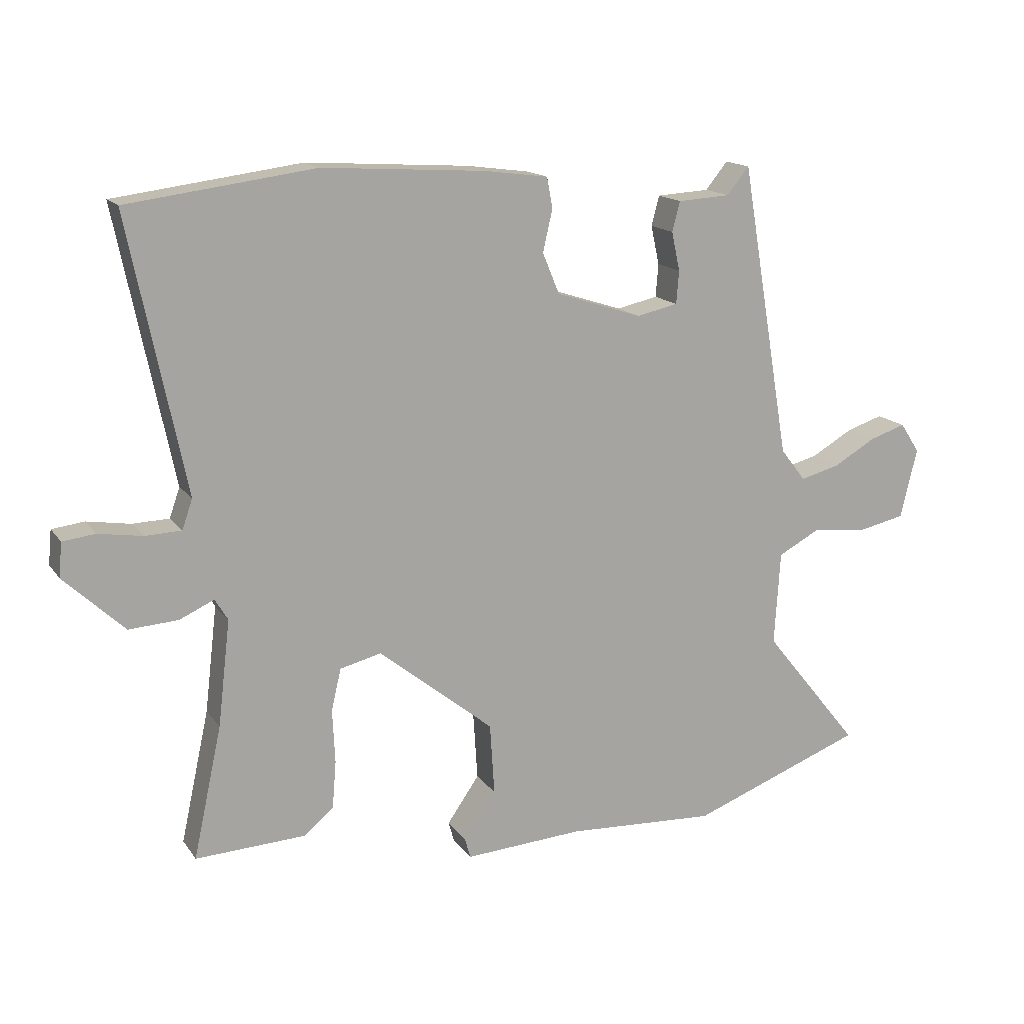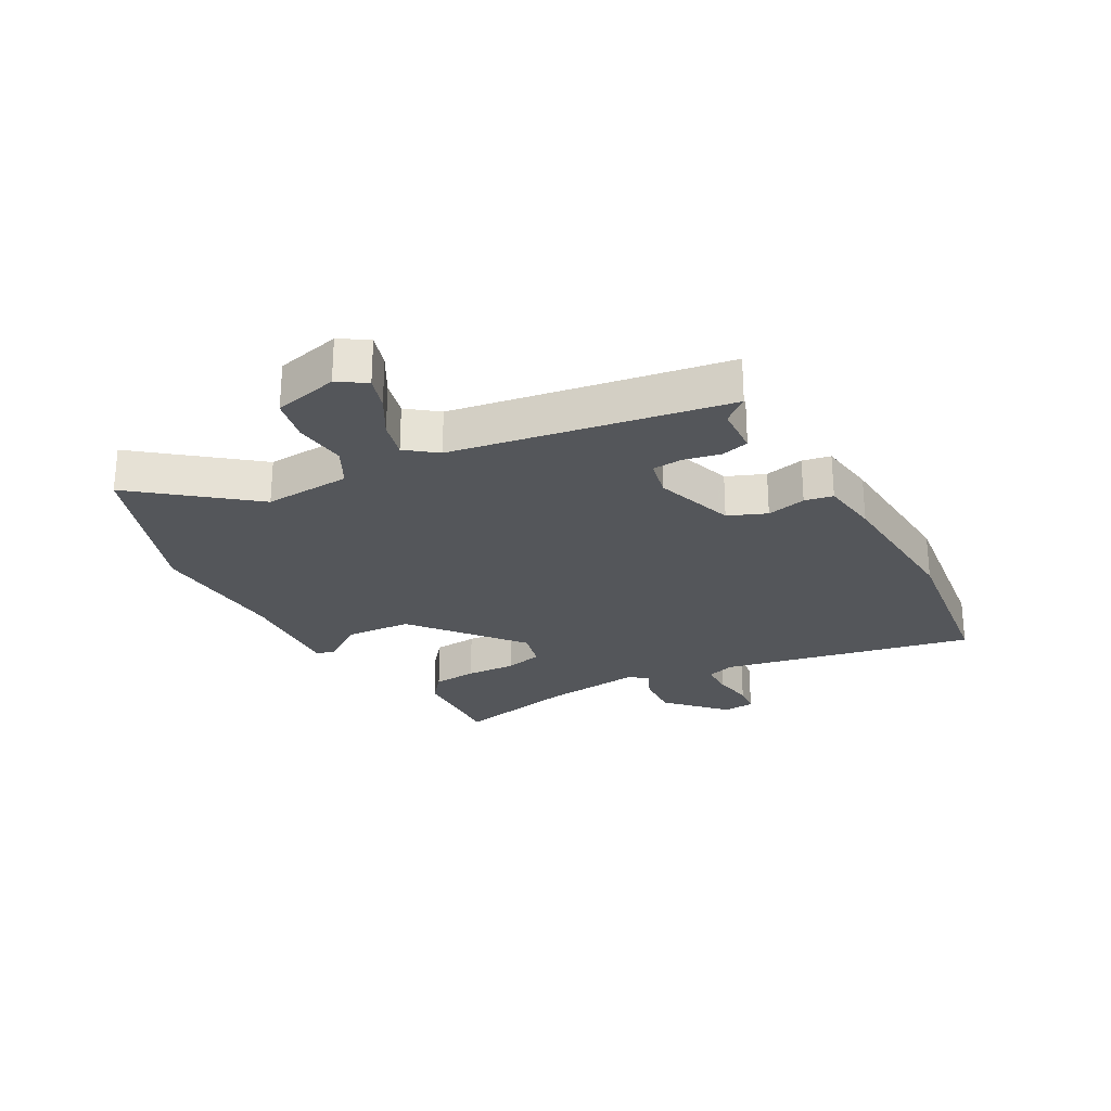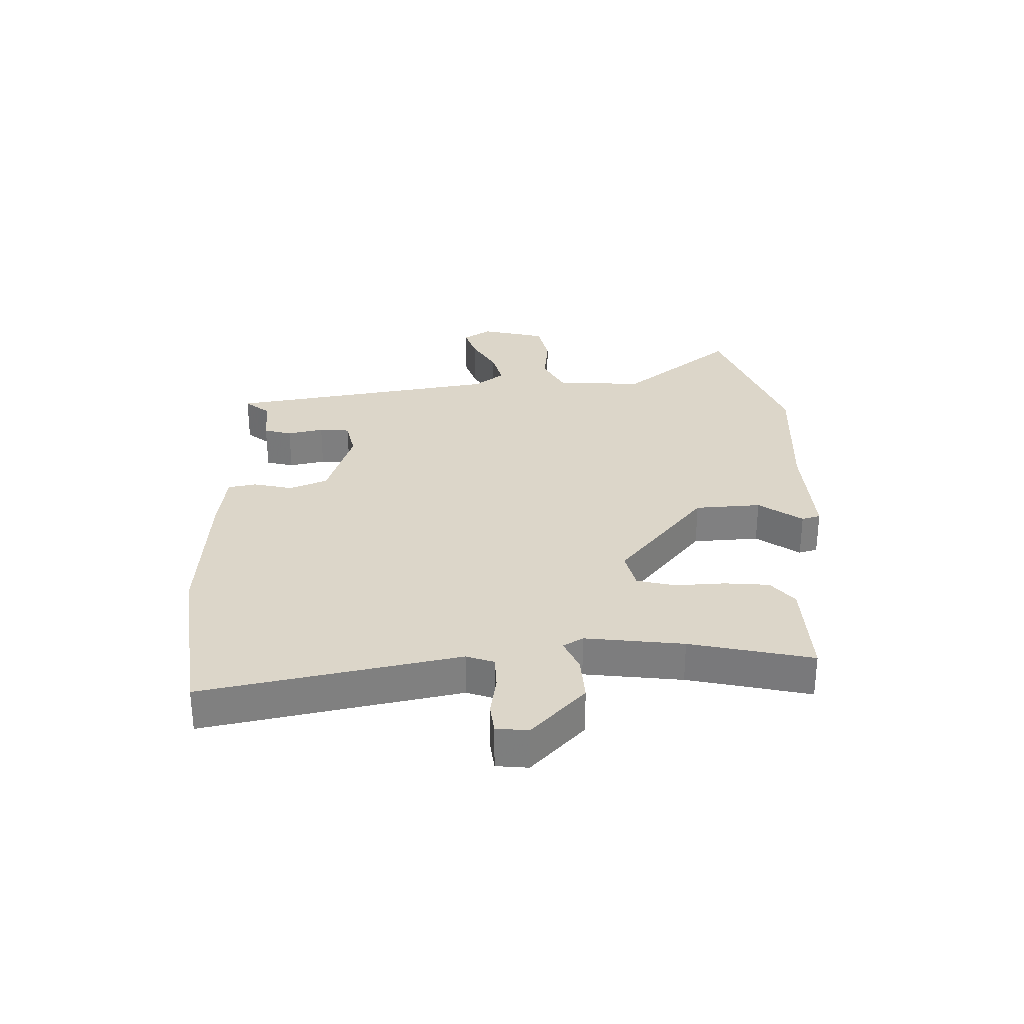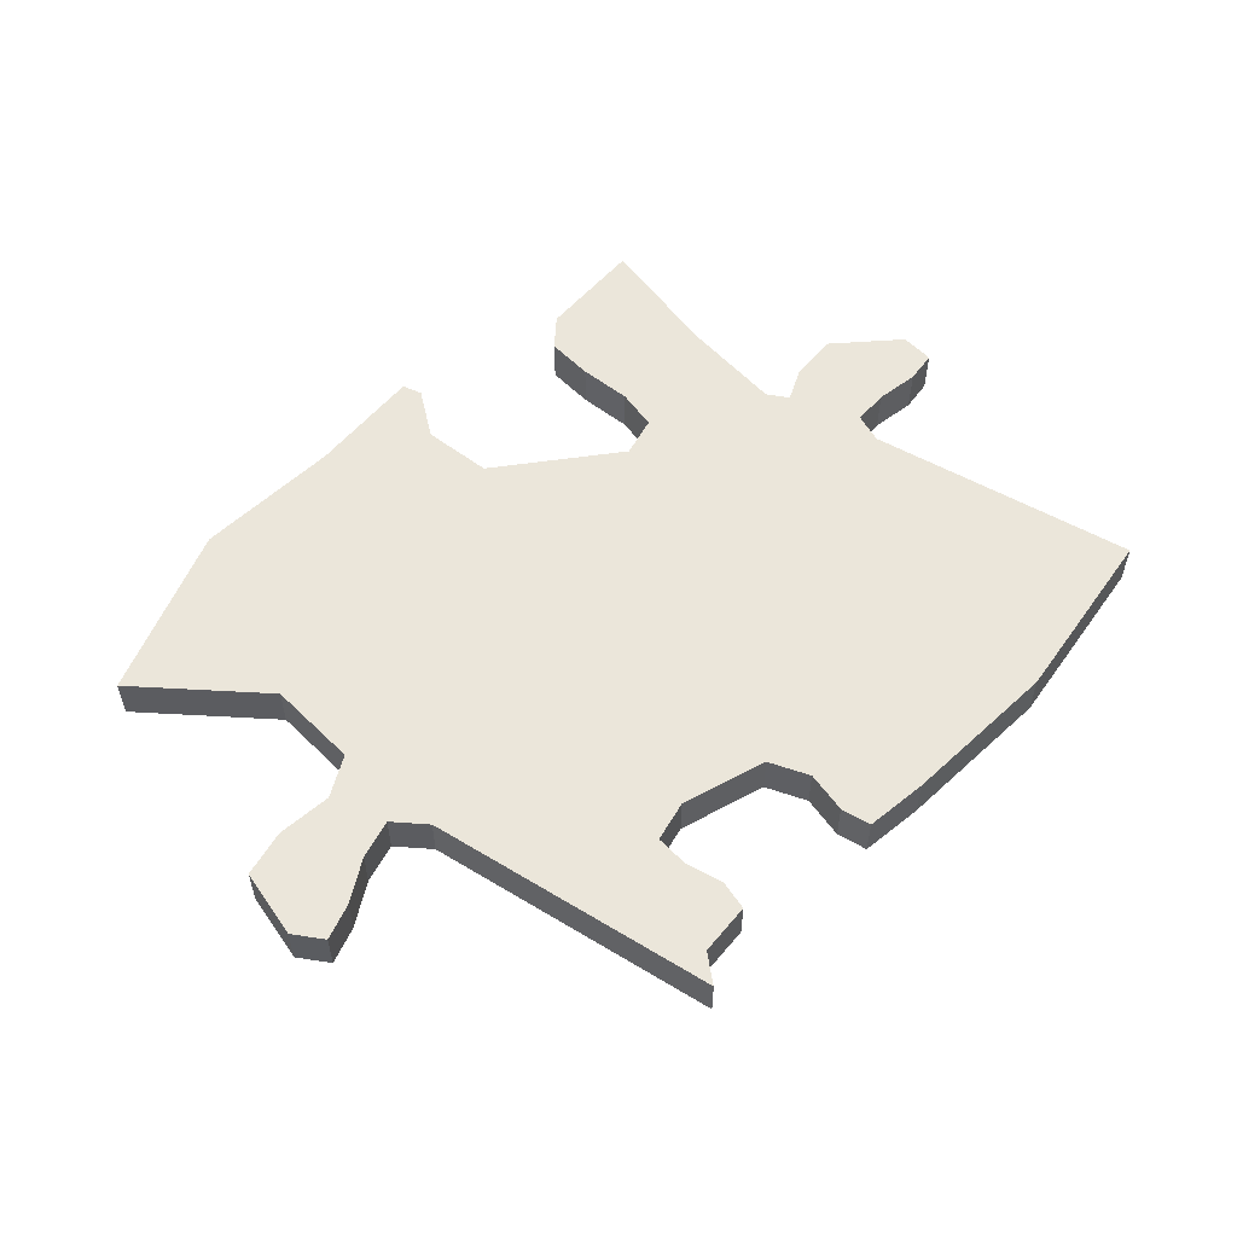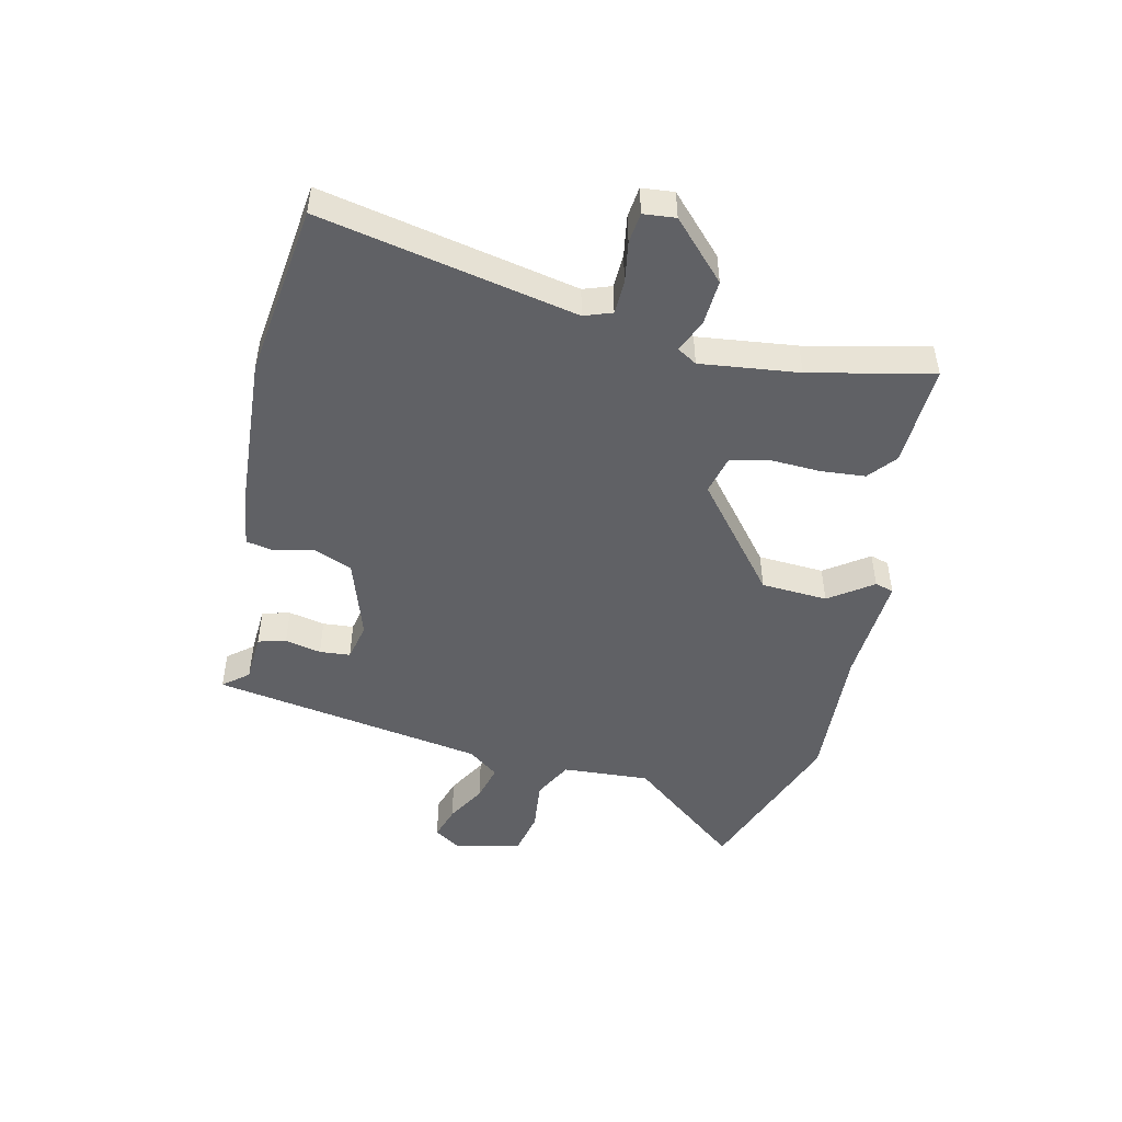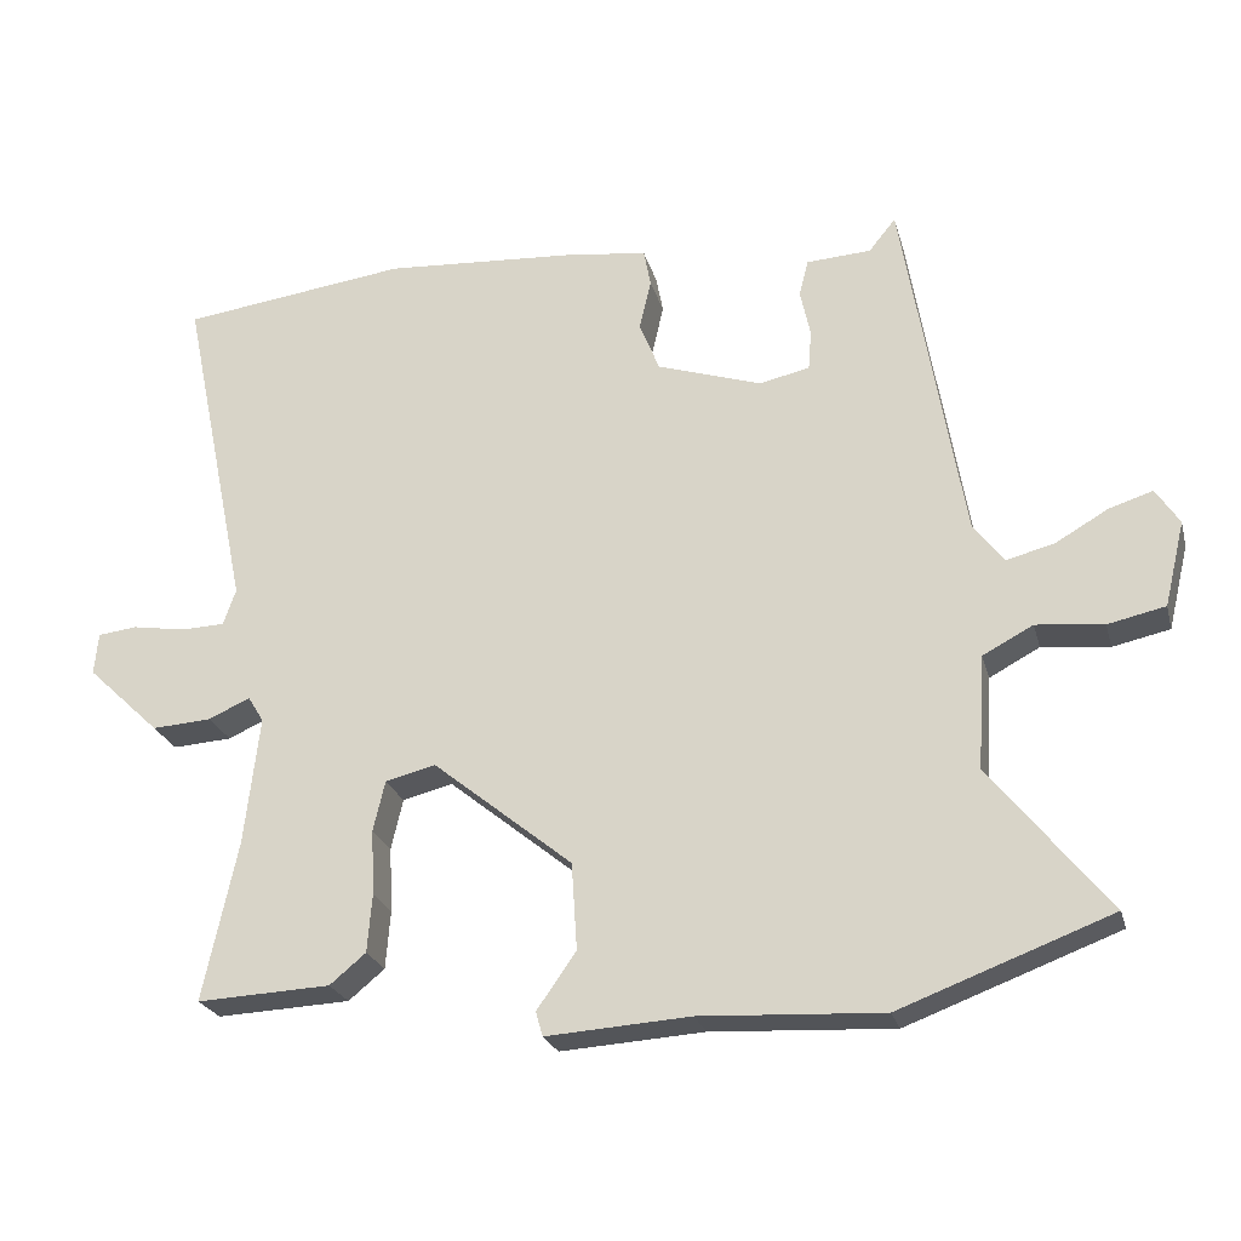
<metadata>
{"format":"obj","ext":"obj","renderer":"f3d","projection":"perspective","resolution":1024,"background":"white","views":[{"elev":15.3,"azim":156.9,"up":"+Z"},{"elev":-25.5,"azim":-60.9,"up":"+Y"},{"elev":30.2,"azim":88.8,"up":"+Y"},{"elev":54.9,"azim":-47.7,"up":"+Y"},{"elev":-48.4,"azim":77.3,"up":"+Y"},{"elev":-24.0,"azim":-165.7,"up":"+Z"}]}
</metadata>
<code>
v -0.382 0.07 0.497
v -0.348 0.07 0.455
v -0.266 0.07 0.45
v -0.254 0.07 0.404
v -0.267 0.07 0.344
v -0.263 0.07 0.293
v -0.199 0.07 0.279
v -0.066 0.07 0.322
v -0.04 0.07 0.385
v -0.055 0.07 0.45
v -0.046 0.07 0.497
v 0.052 0.07 0.51
v 0.304 0.07 0.526
v 0.593 0.07 0.488
v 0.506 0.07 0.066
v 0.522 0.07 0.02
v 0.578 0.07 0.018
v 0.646 0.07 0.029
v 0.696 0.07 0.023
v 0.701 0.07 -0.03
v 0.608 0.07 -0.118
v 0.532 0.07 -0.113
v 0.479 0.07 -0.089
v 0.459 0.07 -0.122
v 0.478 0.07 -0.285
v 0.522 0.07 -0.488
v 0.352 0.07 -0.48
v 0.306 0.07 -0.442
v 0.3 0.07 -0.368
v 0.304 0.07 -0.285
v 0.289 0.07 -0.221
v 0.225 0.07 -0.205
v 0.047 0.07 -0.349
v 0.04 0.07 -0.459
v 0.09 0.07 -0.531
v 0.081 0.07 -0.562
v -0.102 0.07 -0.55
v -0.334 0.07 -0.562
v -0.603 0.07 -0.461
v -0.453 0.07 -0.275
v -0.462 0.07 -0.13
v -0.526 0.07 -0.096
v -0.612 0.07 -0.105
v -0.685 0.07 -0.089
v -0.711 0.07 0.019
v -0.681 0.07 0.065
v -0.625 0.07 0.047
v -0.559 0.07 0.009
v -0.498 0.07 -0.007
v -0.459 0.07 0.043
v -0.382 0 0.497
v -0.348 0 0.455
v -0.266 0 0.45
v -0.254 0 0.404
v -0.267 0 0.344
v -0.263 0 0.293
v -0.199 0 0.279
v -0.066 0 0.322
v -0.04 0 0.385
v -0.055 0 0.45
v -0.046 0 0.497
v 0.052 0 0.51
v 0.304 0 0.526
v 0.593 0 0.488
v 0.506 0 0.066
v 0.522 0 0.02
v 0.578 0 0.018
v 0.646 0 0.029
v 0.696 0 0.023
v 0.701 0 -0.03
v 0.608 0 -0.118
v 0.532 0 -0.113
v 0.479 0 -0.089
v 0.459 0 -0.122
v 0.478 0 -0.285
v 0.522 0 -0.488
v 0.352 0 -0.48
v 0.306 0 -0.442
v 0.3 0 -0.368
v 0.304 0 -0.285
v 0.289 0 -0.221
v 0.225 0 -0.205
v 0.047 0 -0.349
v 0.04 0 -0.459
v 0.09 0 -0.531
v 0.081 0 -0.562
v -0.102 0 -0.55
v -0.334 0 -0.562
v -0.603 0 -0.461
v -0.453 0 -0.275
v -0.462 0 -0.13
v -0.526 0 -0.096
v -0.612 0 -0.105
v -0.685 0 -0.089
v -0.711 0 0.019
v -0.681 0 0.065
v -0.625 0 0.047
v -0.559 0 0.009
v -0.498 0 -0.007
v -0.459 0 0.043
f 46 47 48
f 45 46 48
f 44 45 48
f 43 44 48
f 42 43 48
f 41 42 48 49
f 37 38 39 40
f 37 40 41
f 36 37 41
f 35 36 41
f 34 35 41
f 41 49 50
f 34 41 50
f 33 34 50
f 28 29 30
f 27 28 30
f 26 27 30
f 25 26 30
f 24 25 30 31
f 23 24 31 32
f 21 22 23
f 20 21 23
f 19 20 23
f 18 19 23
f 17 18 23
f 16 17 23 32
f 13 14 15
f 12 13 15
f 11 12 15
f 10 11 15
f 9 10 15
f 15 16 32
f 9 15 32
f 8 9 32
f 2 3 4 5
f 2 5 6
f 1 2 6
f 50 1 6
f 32 33 50
f 8 32 50
f 7 8 50
f 6 7 50
f 98 97 96
f 98 96 95
f 98 95 94
f 98 94 93
f 98 93 92
f 99 98 92 91
f 90 89 88 87
f 91 90 87
f 91 87 86
f 91 86 85
f 91 85 84
f 100 99 91
f 100 91 84
f 100 84 83
f 80 79 78
f 80 78 77
f 80 77 76
f 80 76 75
f 81 80 75 74
f 82 81 74 73
f 73 72 71
f 73 71 70
f 73 70 69
f 73 69 68
f 73 68 67
f 82 73 67 66
f 65 64 63
f 65 63 62
f 65 62 61
f 65 61 60
f 65 60 59
f 82 66 65
f 82 65 59
f 82 59 58
f 55 54 53 52
f 56 55 52
f 56 52 51
f 56 51 100
f 100 83 82
f 100 82 58
f 100 58 57
f 100 57 56
f 1 51 52 2
f 2 52 53 3
f 3 53 54 4
f 4 54 55 5
f 5 55 56 6
f 6 56 57 7
f 7 57 58 8
f 8 58 59 9
f 9 59 60 10
f 10 60 61 11
f 11 61 62 12
f 12 62 63 13
f 13 63 64 14
f 14 64 65 15
f 15 65 66 16
f 16 66 67 17
f 17 67 68 18
f 18 68 69 19
f 19 69 70 20
f 20 70 71 21
f 21 71 72 22
f 22 72 73 23
f 23 73 74 24
f 24 74 75 25
f 25 75 76 26
f 26 76 77 27
f 27 77 78 28
f 28 78 79 29
f 29 79 80 30
f 30 80 81 31
f 31 81 82 32
f 32 82 83 33
f 33 83 84 34
f 34 84 85 35
f 35 85 86 36
f 36 86 87 37
f 37 87 88 38
f 38 88 89 39
f 39 89 90 40
f 40 90 91 41
f 41 91 92 42
f 42 92 93 43
f 43 93 94 44
f 44 94 95 45
f 45 95 96 46
f 46 96 97 47
f 47 97 98 48
f 48 98 99 49
f 49 99 100 50
f 50 100 51 1

</code>
